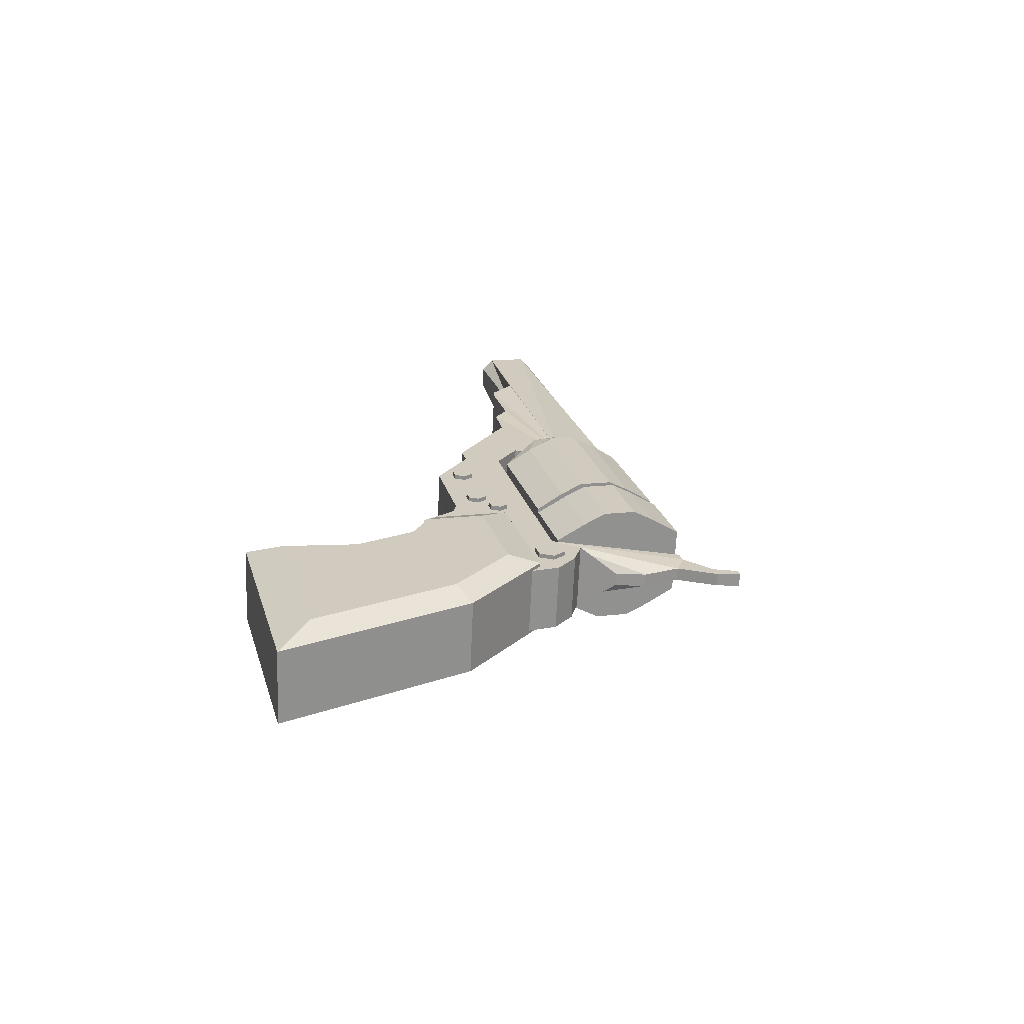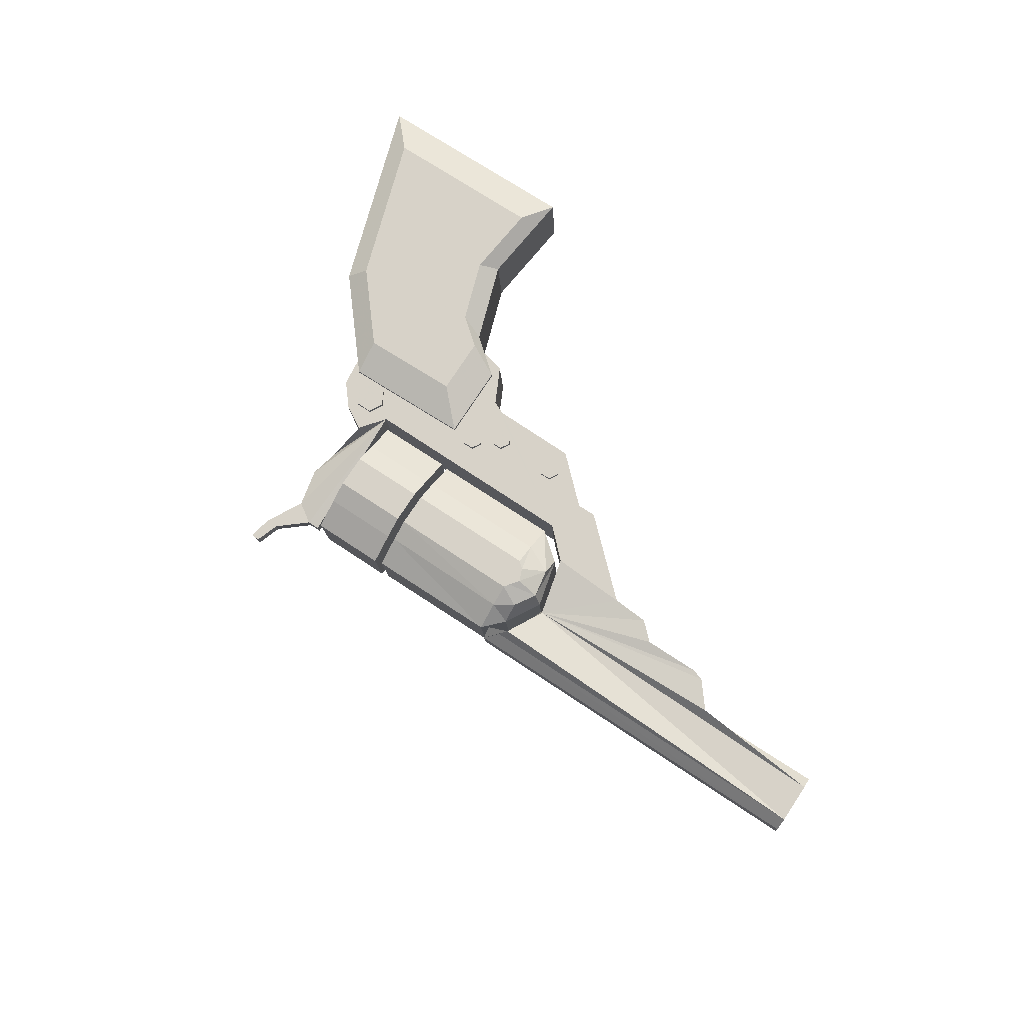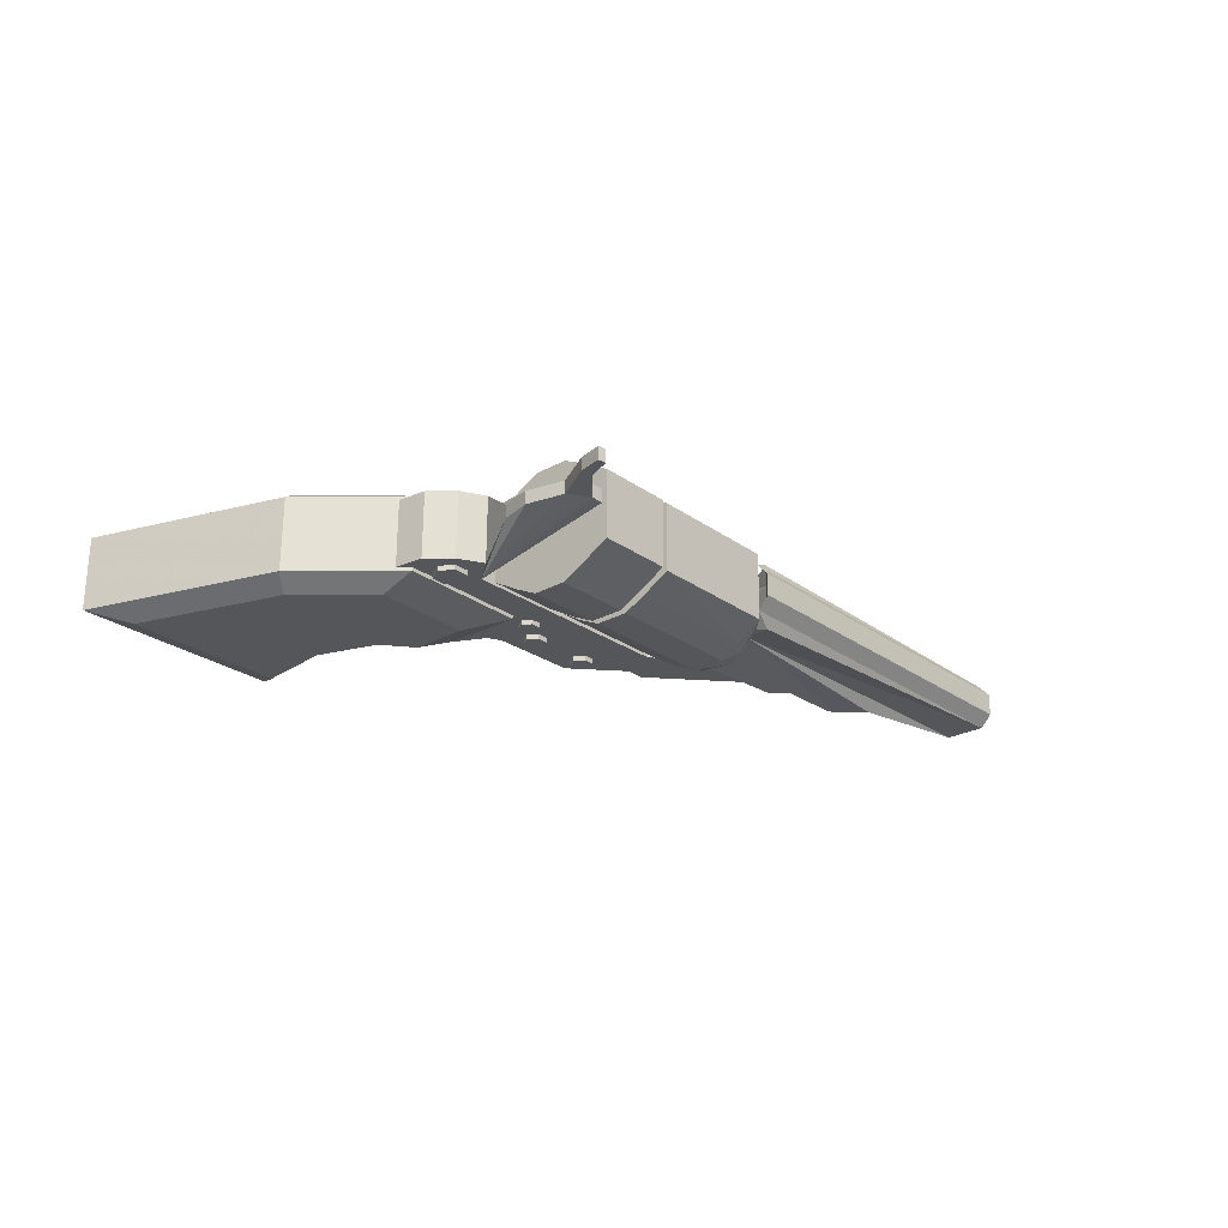
<metadata>
{"format":"obj","ext":"obj","renderer":"f3d","projection":"perspective","resolution":1024,"background":"white","views":[{"elev":22.0,"azim":-85.5,"up":"+Z"},{"elev":75.2,"azim":53.3,"up":"+Z"},{"elev":-28.2,"azim":-29.0,"up":"+Z"}]}
</metadata>
<code>
v -0.2459 -0.08171 0.05128
v -0.2756 -0.09229 0.05019
v -0.2643 -0.03028 0.05323
v -0.2996 -0.07186 0.05063
v -0.294 -0.04086 0.05215
v -0.2428 -0.07484 -0.1002
v -0.2612 -0.02342 -0.09829
v -0.2725 -0.08543 -0.1013
v -0.2965 -0.065 -0.1009
v -0.2909 -0.034 -0.09938
v -0.2371 -0.04384 -0.09872
v -0.2402 -0.05071 0.0528
v -0.05238 0.04959 -0.08975
v -0.03259 0.05664 -0.08902
v -0.04484 0.09091 -0.08772
v -0.06463 0.08386 -0.08844
v -0.0684 0.0632 -0.08946
v -0.04794 0.08404 0.0638
v -0.03571 0.04978 0.06251
v -0.0555 0.04273 0.06178
v -0.07151 0.05634 0.06206
v -0.06774 0.07699 0.06308
v -0.03193 0.07043 0.06352
v -0.02882 0.0773 -0.08801
v 0.003208 0.09993 0.06462
v -0.01741 0.09258 0.06387
v -0.03018 0.1283 0.06523
v -0.009558 0.1356 0.06598
v 0.007136 0.1215 0.06568
v -0.02708 0.1352 -0.0863
v -0.01431 0.09945 -0.08766
v 0.006323 0.1068 -0.0869
v 0.01025 0.1283 -0.08584
v -0.006443 0.1425 -0.08554
v -0.03101 0.1136 -0.08735
v -0.03412 0.1068 0.06416
v 0.09118 0.1715 0.06967
v 0.1118 0.1789 0.07043
v 0.1039 0.1358 0.06832
v 0.1285 0.1647 0.07013
v 0.1246 0.1432 0.06908
v 0.09429 0.1784 -0.08185
v 0.1071 0.1427 -0.08321
v 0.1149 0.1857 -0.08109
v 0.1316 0.1716 -0.08139
v 0.1277 0.15 -0.08245
v 0.09036 0.1569 -0.08291
v 0.08725 0.15 0.06862
v -0.1342 -0.2305 0.08443
v -0.1564 -0.1685 0.08678
v 0.004833 -0.1809 0.08953
v -0.1293 -0.2197 -0.1537
v 0.009715 -0.1702 -0.1486
v -0.1515 -0.1577 -0.1513
v -0.03087 -0.07899 0.07289
v -0.01732 -0.119 0.09189
v -0.1699 -0.1285 0.06779
v -0.1198 -0.2686 0.06248
v 0.01922 -0.2191 0.06757
v -0.04949 -0.0236 0.04255
v -0.1885 -0.07312 0.03746
v -0.09989 -0.3211 0.02804
v 0.03916 -0.2715 0.03314
v -0.04676 -0.0176 -0.08983
v -0.1858 -0.06712 -0.09493
v -0.09717 -0.3151 -0.1043
v 0.04188 -0.2655 -0.09925
v -0.02681 -0.07006 -0.1243
v -0.1659 -0.1196 -0.1294
v -0.1158 -0.2597 -0.1347
v 0.02326 -0.2101 -0.1296
v -0.01244 -0.1082 -0.1462
v 1.004 0.132 0.05362
v 0.9918 0.1668 0.03414
v 0.3912 -0.08612 0.03117
v 0.4037 -0.1191 0.009106
v 0.3795 -0.05128 0.01168
v 0.3804 -0.0494 -0.02985
v 0.9927 0.1687 -0.007408
v 0.4046 -0.1172 -0.03243
v 1.016 0.09903 0.03156
v 0.3929 -0.08235 -0.05191
v 1.005 0.1357 -0.02946
v 0.9899 0.1698 0.059
v 0.9827 0.1923 0.03581
v 0.9836 0.1943 -0.008515
v 1.025 0.07302 0.03128
v 1.017 0.1009 -0.009981
v 1.026 0.07503 -0.01304
v 1.019 0.09752 -0.03623
v 0.2138 0.08538 0.05961
v 0.09939 0.2082 0.06283
v 0.2132 0.16 0.06298
v -0.09118 0.1556 0.05653
v -0.06239 0.1532 0.05702
v -0.1738 0.0602 0.05052
v -0.1614 0.08237 0.05177
v -0.2096 -0.0622 0.04424
v -0.2304 -0.1223 0.04109
v -0.2233 -0.2572 -0.01852
v -0.2299 -0.1961 -0.01589
v -0.1347 -0.3347 -0.02022
v -0.1818 -0.3236 -0.02068
v -0.1726 -0.3989 -0.0239
v -0.1723 -0.4496 -0.02619
v -0.1951 -0.407 -0.02472
v -0.2842 -0.1135 0.04038
v -0.3355 -0.08363 0.04068
v -0.3727 -0.008084 0.04334
v 0.2493 0.1728 0.0643
v 0.2878 0.05247 0.05964
v 0.4325 0.09608 0.06459
v 0.3525 -0.04697 0.0361
v 0.5028 0.116 0.06694
v 0.5478 0.09656 0.06698
v 0.6536 0.1342 0.07086
v 0.6785 0.1355 0.07142
v 0.7367 0.1004 0.07104
v -0.1491 0.2111 0.05785
v 1.017 0.09333 0.05611
v 0.3429 -0.1336 0.05235
v 0.2165 0.09141 -0.07335
v 0.216 0.166 -0.06998
v 0.1021 0.2143 -0.07014
v -0.05966 0.1592 -0.07596
v -0.08844 0.1616 -0.07644
v -0.1587 0.0884 -0.0812
v -0.1711 0.06624 -0.08245
v -0.2069 -0.05617 -0.08873
v -0.2276 -0.1162 -0.09188
v -0.2294 -0.195 -0.04184
v -0.2227 -0.256 -0.04447
v -0.1812 -0.3224 -0.04662
v -0.1341 -0.3335 -0.04615
v -0.1721 -0.3978 -0.04985
v -0.1946 -0.4058 -0.05067
v -0.1717 -0.4484 -0.05213
v -0.2815 -0.1075 -0.09259
v -0.3328 -0.0776 -0.09228
v -0.37 -0.002065 -0.08963
v 0.252 0.1789 -0.06867
v 0.2906 0.0585 -0.07332
v 0.4352 0.1021 -0.06838
v 0.3544 -0.04279 -0.05624
v 0.5055 0.1221 -0.06603
v 0.5505 0.1026 -0.06599
v 0.6563 0.1402 -0.06211
v 0.6812 0.1415 -0.06155
v 0.7394 0.1064 -0.06194
v 0.9918 0.1739 -0.03333
v -0.1463 0.2171 -0.07512
v 0.3456 -0.1276 -0.08062
v 0.3163 -0.1786 0.00533
v 0.3083 -0.1586 0.03013
v 0.7376 0.1024 0.02671
v 0.6794 0.1375 0.0271
v 0.6545 0.1362 0.02654
v 0.5487 0.09857 0.02266
v 0.5037 0.118 0.02261
v 0.4334 0.09808 0.02027
v 0.2502 0.1748 0.01998
v 0.2142 0.162 0.01866
v 0.1003 0.2102 0.01851
v -0.06147 0.1552 0.01269
v -0.09026 0.1576 0.01221
v -0.1482 0.2131 0.01353
v -0.2048 0.2081 0.01215
v -0.2057 0.2061 0.05647
v -0.1605 0.08437 0.00745
v -0.1729 0.06221 0.006198
v -0.3718 -0.006084 -0.000981
v -0.3346 -0.08162 -0.003639
v -0.2833 -0.1115 -0.003948
v -0.2294 -0.1203 -0.003235
v -0.2298 -0.1961 -0.01806
v -0.2232 -0.2571 -0.02068
v -0.1817 -0.3235 -0.02284
v -0.1951 -0.4069 -0.02689
v -0.1888 -0.4528 -0.02884
v -0.1888 -0.4529 -0.02668
v -0.1722 -0.4495 -0.02835
v -0.1726 -0.3989 -0.02607
v -0.1346 -0.3346 -0.02237
v -0.1121 -0.3266 -0.02156
v -0.1122 -0.3267 -0.01938
v -0.2087 -0.06018 -8.5e-05
v 0.2147 0.0874 0.01529
v 0.2888 0.05448 0.01532
v 0.3467 -0.02827 0.01277
v 0.3438 -0.1316 0.008023
v 0.3172 -0.1766 -0.03899
v 0.7385 0.1044 -0.01762
v 0.6803 0.1395 -0.01722
v 0.6554 0.1382 -0.01778
v 0.5496 0.1006 -0.02167
v 0.5046 0.12 -0.02171
v 0.4343 0.1001 -0.02405
v 0.2511 0.1769 -0.02434
v 0.2151 0.164 -0.02566
v 0.1012 0.2123 -0.02582
v -0.06056 0.1572 -0.03164
v -0.08935 0.1596 -0.03212
v -0.1472 0.2151 -0.03079
v -0.2038 0.2101 -0.03217
v -0.1596 0.08639 -0.03687
v -0.172 0.06423 -0.03812
v -0.3709 -0.004076 -0.0453
v -0.3337 -0.07961 -0.04796
v -0.2824 -0.1095 -0.04827
v -0.2285 -0.1182 -0.04756
v -0.2294 -0.1951 -0.03968
v -0.2228 -0.2561 -0.0423
v -0.1813 -0.3225 -0.04446
v -0.1946 -0.4059 -0.04851
v -0.1883 -0.4518 -0.05046
v -0.1718 -0.4485 -0.04997
v -0.1721 -0.3979 -0.04768
v -0.1342 -0.3336 -0.04399
v -0.1117 -0.3256 -0.04317
v -0.2078 -0.05818 -0.04441
v 0.2156 0.08941 -0.02903
v 0.2897 0.0565 -0.029
v 0.3476 -0.02626 -0.03156
v 0.3447 -0.1296 -0.0363
v 0.3102 -0.1544 -0.0622
v -0.2029 0.2121 -0.07649
v -0.1883 -0.4517 -0.05263
v -0.1116 -0.3255 -0.04533
v -0.1797 0.08527 0.08452
v -0.3625 0.01656 0.07765
v -0.2867 0.2162 0.08825
v -0.5151 0.1041 0.07849
v -0.3667 0.3163 0.09115
v -0.7073 0.3508 0.08572
v -0.4008 0.4603 0.09697
v -0.1756 0.09427 -0.1141
v -0.2826 0.2252 -0.1104
v -0.3584 0.02556 -0.121
v -0.511 0.1131 -0.1202
v -0.3626 0.3253 -0.1075
v -0.3967 0.4693 -0.1017
v -0.7032 0.3598 -0.1129
v -0.09489 0.04443 0.05865
v -0.3362 -0.04627 0.04958
v -0.1463 0.1863 0.06402
v -0.2362 0.2173 0.06357
v -0.2186 0.1927 0.08859
v -0.3417 0.3494 0.0674
v -0.3867 0.5394 0.07508
v -0.7913 0.3949 0.06022
v -0.5376 0.06932 0.05069
v -0.09187 0.05109 -0.0886
v -0.3332 -0.03961 -0.09766
v -0.1432 0.1929 -0.08322
v -0.2332 0.2239 -0.08367
v -0.3387 0.3561 -0.07985
v -0.3837 0.5461 -0.07217
v -0.7883 0.4016 -0.08702
v -0.5346 0.07599 -0.09656
v -0.2145 0.2017 -0.1101
v 0.2702 -0.07491 0.1001
v 0.2594 -0.03227 0.1018
v 0.2776 -0.05258 0.1013
v 0.2673 -0.08697 0.09953
v 0.2425 -0.02572 0.1018
v 0.01859 -0.1745 0.09046
v -0.003061 -0.1132 0.09279
v 0.275 -0.06414 -0.1376
v 0.2643 -0.0215 -0.1359
v 0.2473 -0.01494 -0.136
v 0.2721 -0.07619 -0.1383
v 0.02348 -0.1637 -0.1473
v 0.2819 -0.1257 0.07828
v 0.31 -0.09064 0.08045
v 0.3209 -0.04194 0.08288
v 0.2919 0.008684 0.08458
v 0.2287 0.01486 0.08356
v -0.01684 -0.07259 0.07456
v 0.03275 -0.212 0.06926
v 0.3002 -0.1738 0.04406
v 0.3228 -0.1231 0.04683
v 0.3372 -0.04178 0.0508
v 0.2812 0.04187 0.05345
v 0.2116 0.06586 0.05311
v -0.03389 -0.02158 0.04411
v 0.05228 -0.2633 0.03492
v 0.303 -0.1678 -0.08956
v 0.3255 -0.1171 -0.0868
v 0.34 -0.03574 -0.08282
v 0.2839 0.04792 -0.08019
v 0.2144 0.07191 -0.08052
v -0.03115 -0.01553 -0.08952
v 0.05502 -0.2573 -0.09871
v 0.2859 -0.1168 -0.12
v 0.314 -0.08165 -0.1179
v 0.3249 -0.03296 -0.1154
v 0.2959 0.01766 -0.1137
v 0.2328 0.02384 -0.1147
v -0.01277 -0.0636 -0.1237
v 0.03682 -0.2031 -0.129
v 0.2825 -0.04181 -0.1365
v 0.001817 -0.1024 -0.145
f 2 1 3
f 5 4 3
f 7 6 8
f 7 9 10
f 11 7 12
f 7 10 3
f 10 9 5
f 9 8 4
f 8 6 2
f 6 11 1
f 14 13 15
f 17 16 15
f 19 18 20
f 21 18 22
f 18 23 24
f 22 18 15
f 21 22 16
f 20 21 17
f 19 20 13
f 23 19 14
f 26 25 27
f 29 28 27
f 31 30 32
f 33 30 34
f 30 35 36
f 34 30 27
f 33 34 28
f 32 33 29
f 31 32 25
f 35 31 26
f 38 37 39
f 41 40 39
f 43 42 44
f 43 45 46
f 47 43 48
f 43 46 39
f 46 45 41
f 45 44 40
f 44 42 38
f 42 47 37
f 37 47 48
f 38 42 37
f 40 44 38
f 41 45 40
f 39 46 41
f 48 43 39
f 43 44 45
f 43 47 42
f 40 38 39
f 37 48 39
f 35 26 36
f 31 25 26
f 32 29 25
f 33 28 29
f 34 27 28
f 30 36 27
f 32 30 33
f 35 30 31
f 25 29 27
f 36 26 27
f 23 14 24
f 19 13 14
f 20 17 13
f 21 16 17
f 22 15 16
f 18 24 15
f 20 18 21
f 23 18 19
f 13 17 15
f 24 14 15
f 1 11 12
f 2 6 1
f 4 8 2
f 5 9 4
f 3 10 5
f 12 7 3
f 7 8 9
f 7 11 6
f 4 2 3
f 1 12 3
f 50 49 51
f 53 52 54
f 51 55 56
f 56 57 50
f 50 58 49
f 49 59 51
f 59 60 55
f 55 61 57
f 57 62 58
f 58 63 59
f 63 64 60
f 60 65 61
f 61 66 62
f 62 67 63
f 67 68 64
f 64 69 65
f 65 70 66
f 66 71 67
f 71 72 68
f 68 54 69
f 69 52 70
f 70 53 71
f 52 53 70
f 54 52 69
f 72 54 68
f 53 72 71
f 70 71 66
f 69 70 65
f 68 69 64
f 71 68 67
f 66 67 62
f 65 66 61
f 64 65 60
f 67 64 63
f 62 63 58
f 61 62 57
f 60 61 55
f 63 60 59
f 58 59 49
f 57 58 50
f 55 57 56
f 59 55 51
f 53 54 72
f 56 50 51
f 74 73 75
f 76 75 73
f 75 77 74
f 77 78 79
f 80 76 81
f 82 80 83
f 78 77 82
f 80 77 75
f 74 84 73
f 74 85 84
f 79 85 74
f 79 86 85
f 81 87 88
f 89 83 88
f 89 90 83
f 92 91 93
f 94 91 95
f 96 91 97
f 99 98 96
f 100 98 101
f 102 98 103
f 104 102 103
f 105 104 106
f 107 99 96
f 109 108 96
f 111 110 91
f 113 112 111
f 115 114 113
f 117 116 113
f 84 118 113
f 119 97 94
f 121 120 113
f 123 122 124
f 125 122 126
f 127 122 128
f 128 129 130
f 131 129 132
f 133 129 134
f 133 134 135
f 136 135 137
f 128 130 138
f 128 139 140
f 122 141 142
f 142 143 144
f 144 145 146
f 144 147 148
f 144 149 150
f 126 127 151
f 144 90 152
f 121 153 154
f 154 87 120
f 84 155 118
f 118 156 117
f 117 157 116
f 116 158 115
f 115 159 114
f 114 160 112
f 112 161 110
f 110 162 93
f 93 163 92
f 92 164 95
f 95 165 94
f 94 166 119
f 119 167 168
f 168 169 97
f 97 170 96
f 96 171 109
f 109 172 108
f 108 173 107
f 107 174 99
f 99 175 101
f 101 176 100
f 100 177 103
f 103 178 106
f 106 179 180
f 180 181 105
f 105 182 104
f 104 183 102
f 102 184 185
f 185 186 98
f 98 187 91
f 91 188 111
f 111 189 113
f 113 190 121
f 190 191 153
f 153 89 87
f 85 192 155
f 155 193 156
f 156 194 157
f 157 195 158
f 158 196 159
f 159 197 160
f 160 198 161
f 161 199 162
f 162 200 163
f 163 201 164
f 164 202 165
f 165 203 166
f 166 204 167
f 167 205 169
f 169 206 170
f 170 207 171
f 171 208 172
f 172 209 173
f 173 210 174
f 174 211 175
f 175 212 176
f 176 213 177
f 177 214 178
f 178 215 179
f 179 216 181
f 181 217 182
f 182 218 183
f 183 219 184
f 184 220 186
f 186 221 187
f 187 222 188
f 188 223 189
f 189 224 190
f 224 225 191
f 191 90 89
f 86 149 192
f 192 148 193
f 193 147 194
f 194 146 195
f 195 145 196
f 196 143 197
f 197 141 198
f 198 123 199
f 199 124 200
f 200 125 201
f 201 126 202
f 202 151 203
f 203 226 204
f 204 127 205
f 205 128 206
f 206 140 207
f 207 139 208
f 208 138 209
f 209 130 210
f 210 131 211
f 211 132 212
f 212 133 213
f 213 136 214
f 214 227 215
f 215 137 216
f 216 135 217
f 217 134 218
f 218 228 219
f 219 129 220
f 220 122 221
f 221 142 222
f 222 144 223
f 223 152 224
f 144 152 223
f 142 144 222
f 122 142 221
f 129 122 220
f 228 129 219
f 134 228 218
f 135 134 217
f 137 135 216
f 227 137 215
f 136 227 214
f 133 136 213
f 132 133 212
f 131 132 211
f 130 131 210
f 138 130 209
f 139 138 208
f 140 139 207
f 128 140 206
f 127 128 205
f 226 127 204
f 151 226 203
f 126 151 202
f 125 126 201
f 124 125 200
f 123 124 199
f 141 123 198
f 143 141 197
f 145 143 196
f 146 145 195
f 147 146 194
f 148 147 193
f 149 148 192
f 150 149 86
f 225 90 191
f 152 225 224
f 223 224 189
f 222 223 188
f 221 222 187
f 220 221 186
f 219 220 184
f 218 219 183
f 217 218 182
f 216 217 181
f 215 216 179
f 214 215 178
f 213 214 177
f 212 213 176
f 211 212 175
f 210 211 174
f 209 210 173
f 208 209 172
f 207 208 171
f 206 207 170
f 205 206 169
f 204 205 167
f 203 204 166
f 202 203 165
f 201 202 164
f 200 201 163
f 199 200 162
f 198 199 161
f 197 198 160
f 196 197 159
f 195 196 158
f 194 195 157
f 193 194 156
f 192 193 155
f 86 192 85
f 191 89 153
f 224 191 190
f 189 190 113
f 188 189 111
f 187 188 91
f 186 187 98
f 184 186 185
f 183 184 102
f 182 183 104
f 181 182 105
f 179 181 180
f 178 179 106
f 177 178 103
f 176 177 100
f 175 176 101
f 174 175 99
f 173 174 107
f 172 173 108
f 171 172 109
f 170 171 96
f 169 170 97
f 167 169 168
f 166 167 119
f 165 166 94
f 164 165 95
f 163 164 92
f 162 163 93
f 161 162 110
f 160 161 112
f 159 160 114
f 158 159 115
f 157 158 116
f 156 157 117
f 155 156 118
f 85 155 84
f 153 87 154
f 190 153 121
f 152 90 225
f 151 127 226
f 144 150 90
f 144 148 149
f 144 146 147
f 144 143 145
f 142 141 143
f 122 123 141
f 128 138 139
f 136 137 227
f 133 135 136
f 134 129 228
f 132 129 133
f 130 129 131
f 128 122 129
f 126 122 127
f 124 122 125
f 154 120 121
f 168 97 119
f 120 84 113
f 118 117 113
f 116 115 113
f 114 112 113
f 112 110 111
f 110 93 91
f 108 107 96
f 180 105 106
f 106 104 103
f 185 98 102
f 103 98 100
f 101 98 99
f 98 91 96
f 97 91 94
f 95 91 92
f 90 150 83
f 83 150 86
f 87 89 88
f 83 86 79
f 87 81 120
f 81 73 120
f 84 120 73
f 80 75 76
f 82 77 80
f 82 83 78
f 80 88 83
f 81 88 80
f 79 78 83
f 79 74 77
f 81 76 73
f 230 229 231
f 233 232 231
f 234 232 235
f 237 236 238
f 237 239 240
f 241 239 242
f 244 243 230
f 243 245 229
f 245 246 247
f 246 248 231
f 248 249 233
f 249 250 235
f 250 251 234
f 251 244 232
f 253 252 244
f 252 254 243
f 254 255 245
f 255 256 246
f 256 257 248
f 257 258 249
f 258 259 250
f 259 253 251
f 238 236 253
f 236 260 252
f 260 237 254
f 237 240 255
f 240 241 256
f 241 242 257
f 242 239 258
f 239 238 259
f 259 238 253
f 258 239 259
f 257 242 258
f 256 241 257
f 255 240 256
f 254 237 255
f 252 260 254
f 253 236 252
f 251 253 244
f 250 259 251
f 249 258 250
f 248 257 249
f 246 256 248
f 245 255 246
f 243 254 245
f 244 252 243
f 232 244 230
f 234 251 232
f 235 250 234
f 233 249 235
f 231 248 233
f 247 246 231
f 229 245 247
f 230 243 229
f 240 239 241
f 237 238 239
f 237 260 236
f 235 232 233
f 232 230 231
f 229 247 231
f 262 261 263
f 264 261 265
f 267 266 265
f 269 268 270
f 270 271 272
f 266 273 264
f 264 274 261
f 261 275 263
f 263 276 262
f 262 277 265
f 265 278 267
f 267 279 266
f 279 280 273
f 273 281 274
f 274 282 275
f 275 283 276
f 276 284 277
f 277 285 278
f 278 286 279
f 286 287 280
f 280 288 281
f 281 289 282
f 282 290 283
f 283 291 284
f 284 292 285
f 285 293 286
f 293 294 287
f 287 295 288
f 288 296 289
f 289 297 290
f 290 298 291
f 291 299 292
f 292 300 293
f 300 271 294
f 294 268 295
f 295 301 296
f 296 269 297
f 297 270 298
f 298 302 299
f 299 272 300
f 302 272 299
f 270 302 298
f 269 270 297
f 301 269 296
f 268 301 295
f 271 268 294
f 272 271 300
f 299 300 292
f 298 299 291
f 297 298 290
f 296 297 289
f 295 296 288
f 294 295 287
f 300 294 293
f 292 293 285
f 291 292 284
f 290 291 283
f 289 290 282
f 288 289 281
f 287 288 280
f 293 287 286
f 285 286 278
f 284 285 277
f 283 284 276
f 282 283 275
f 281 282 274
f 280 281 273
f 286 280 279
f 278 279 267
f 277 278 265
f 276 277 262
f 275 276 263
f 274 275 261
f 273 274 264
f 279 273 266
f 270 272 302
f 270 268 271
f 301 268 269
f 266 264 265
f 265 261 262

</code>
